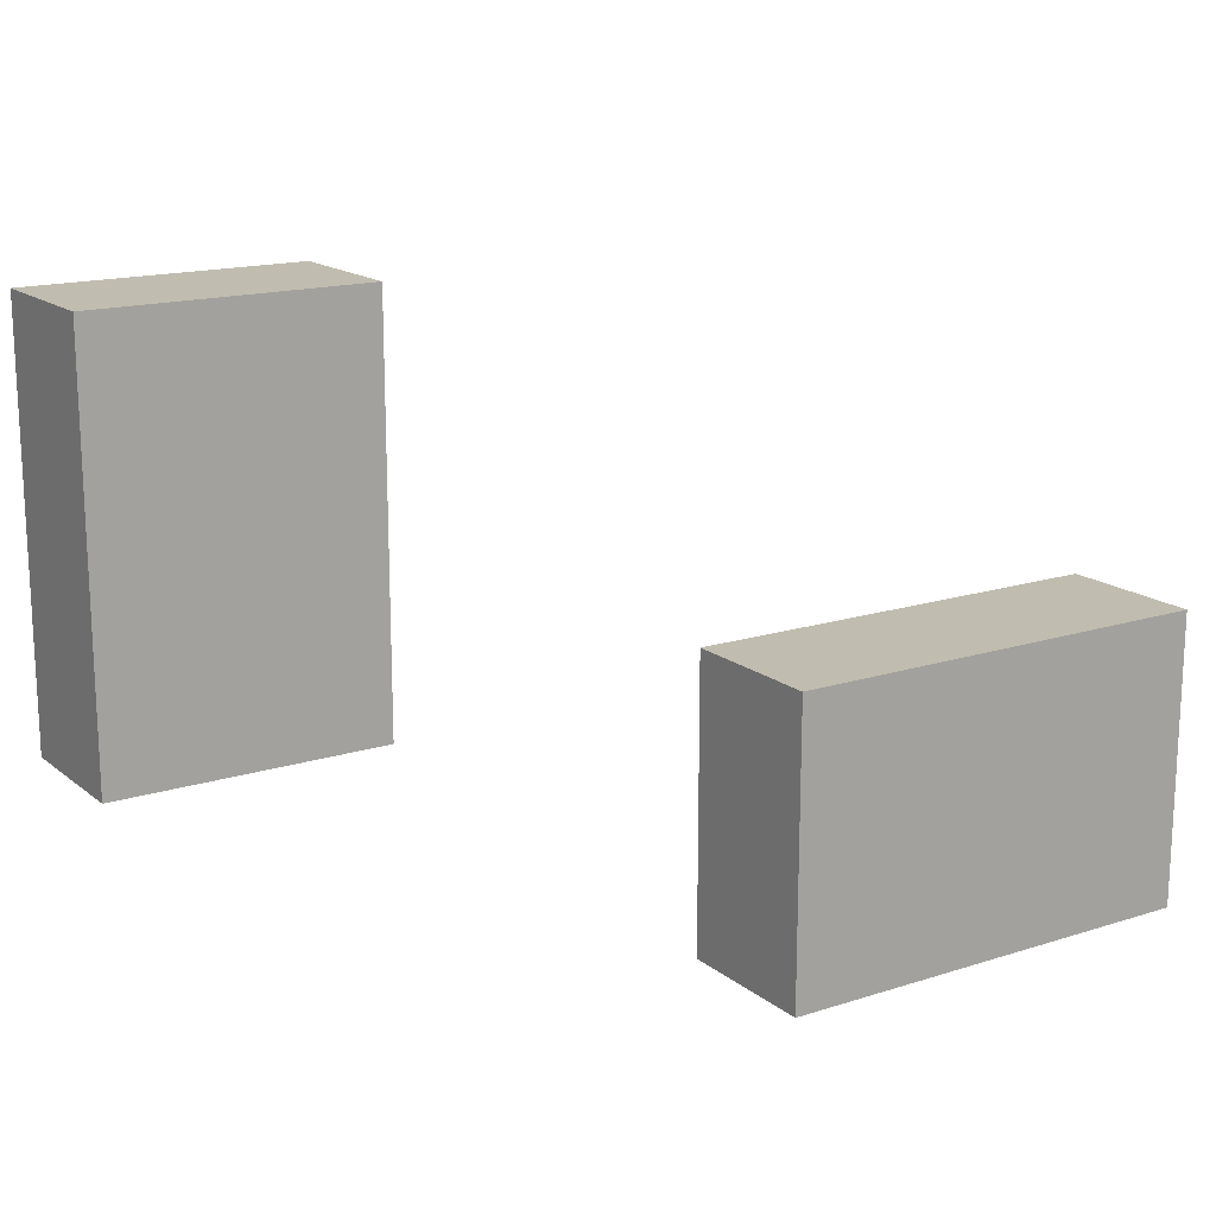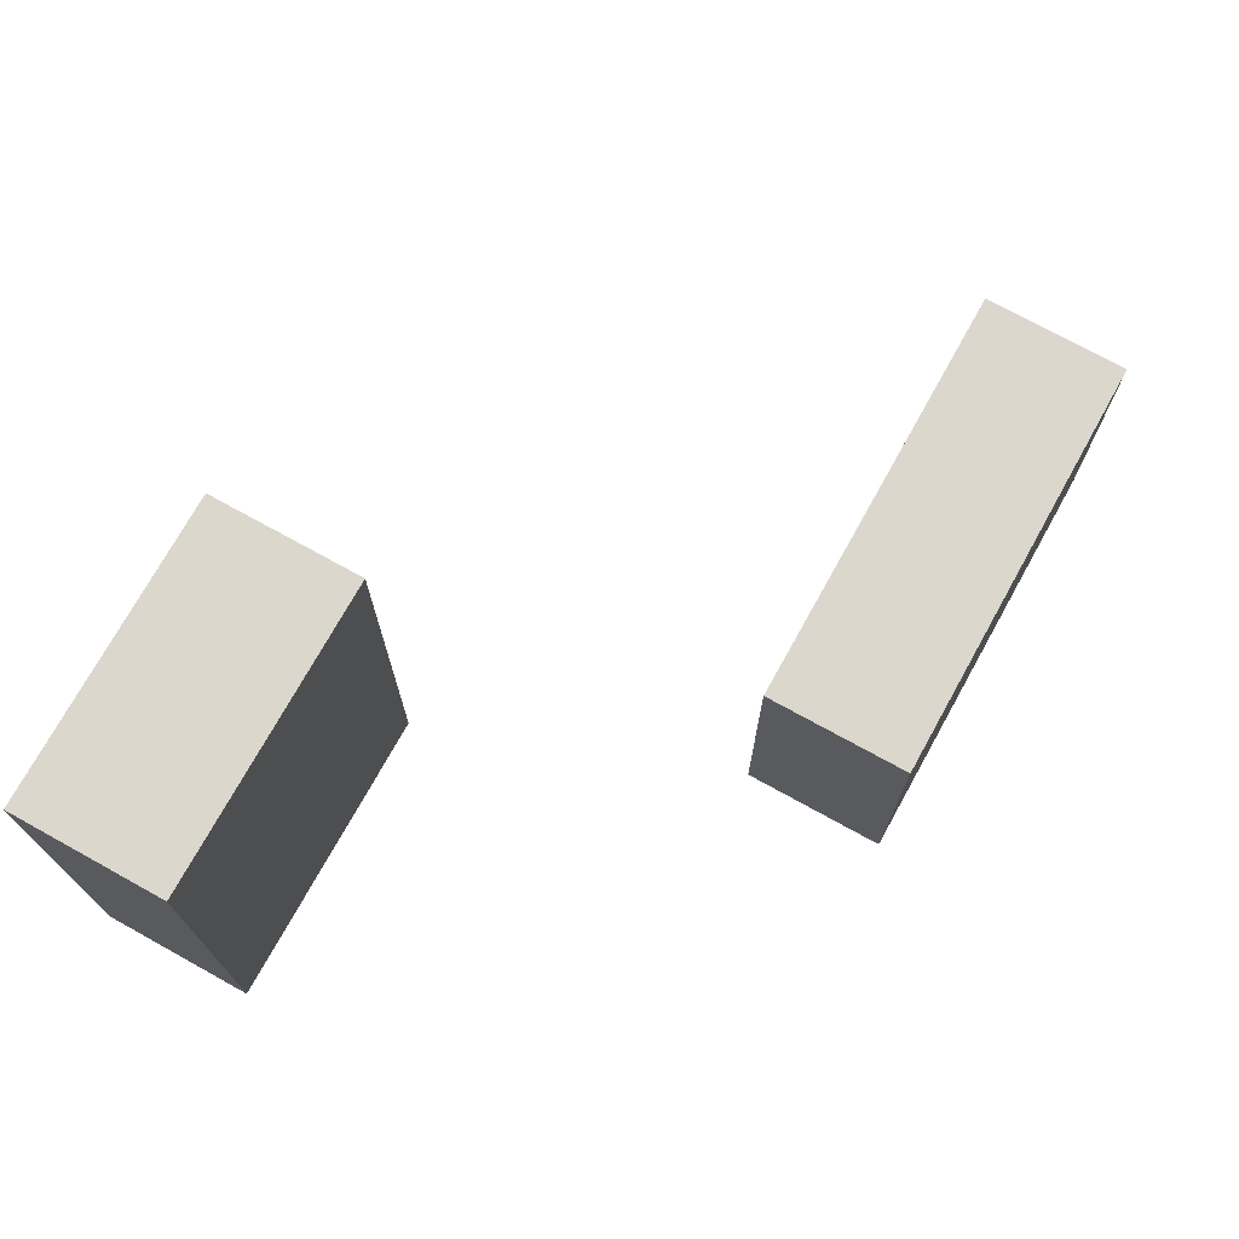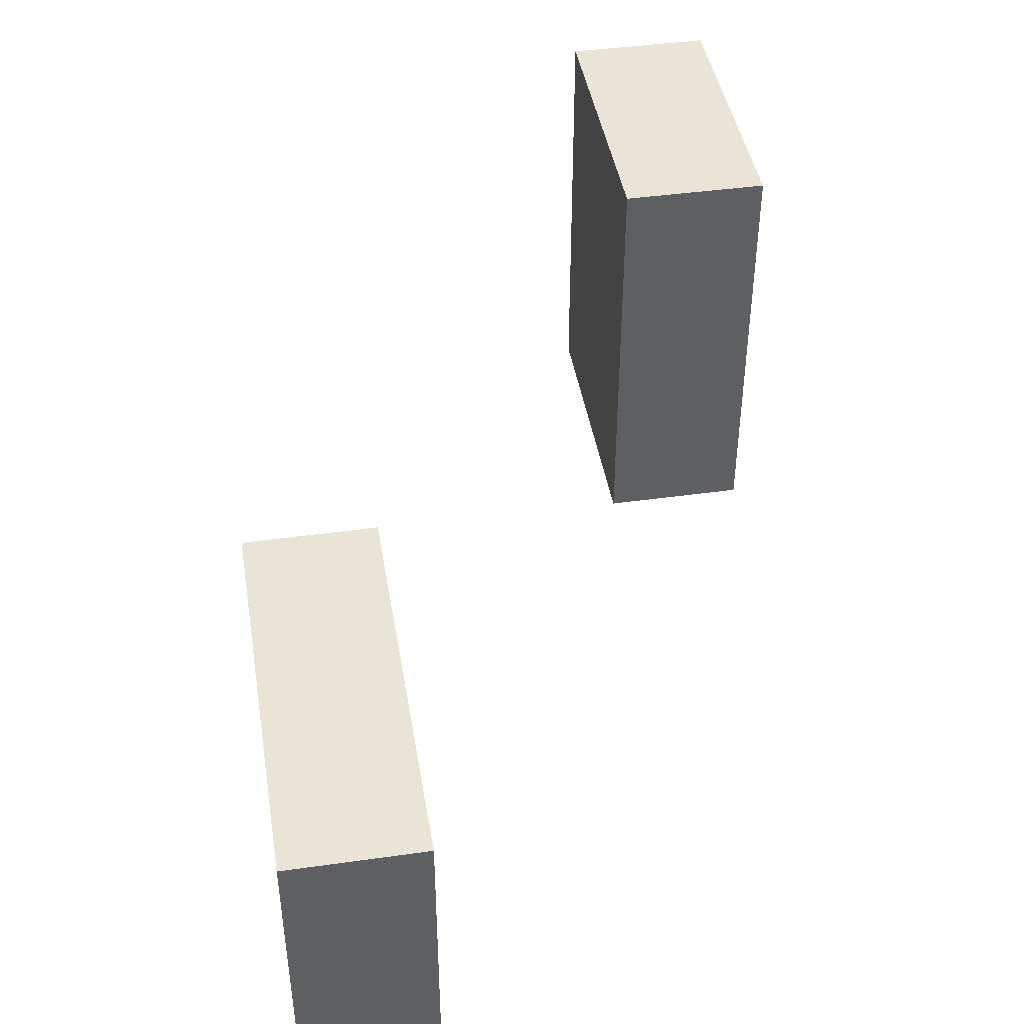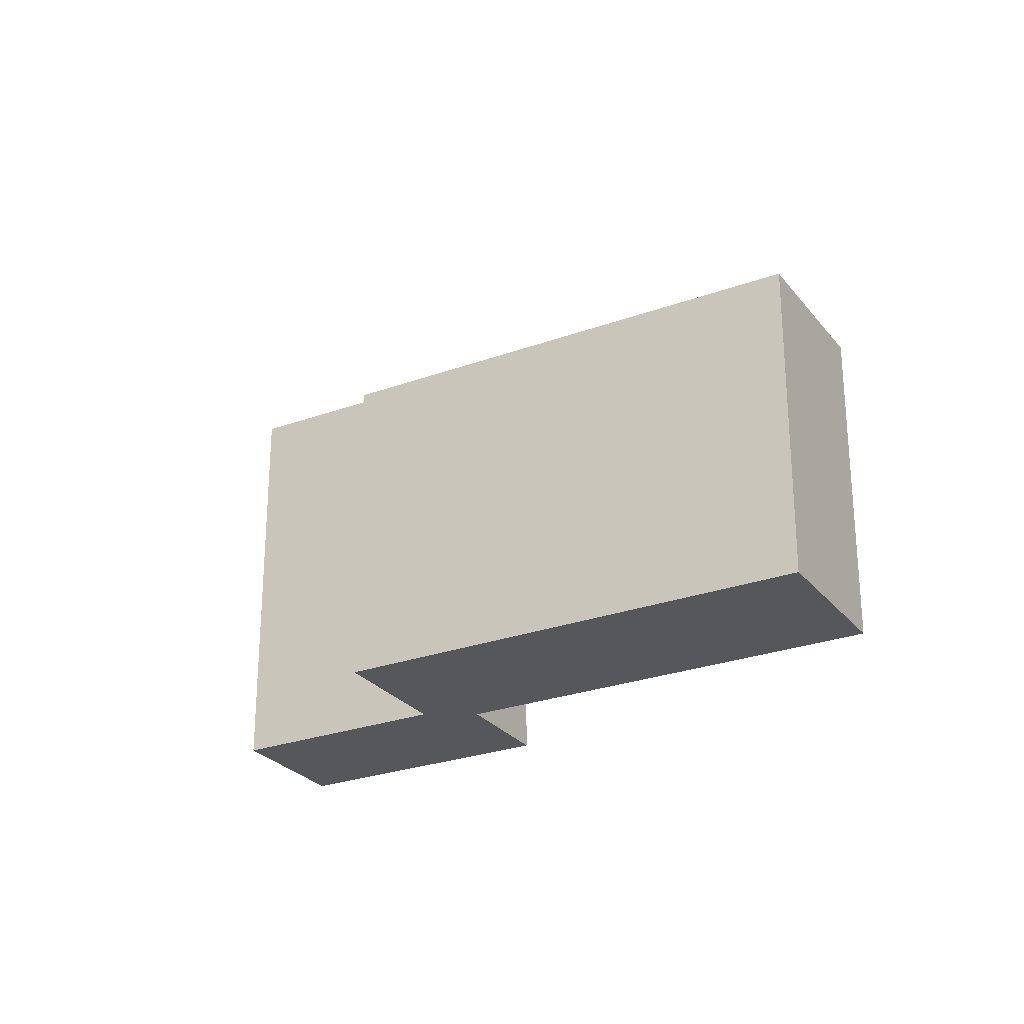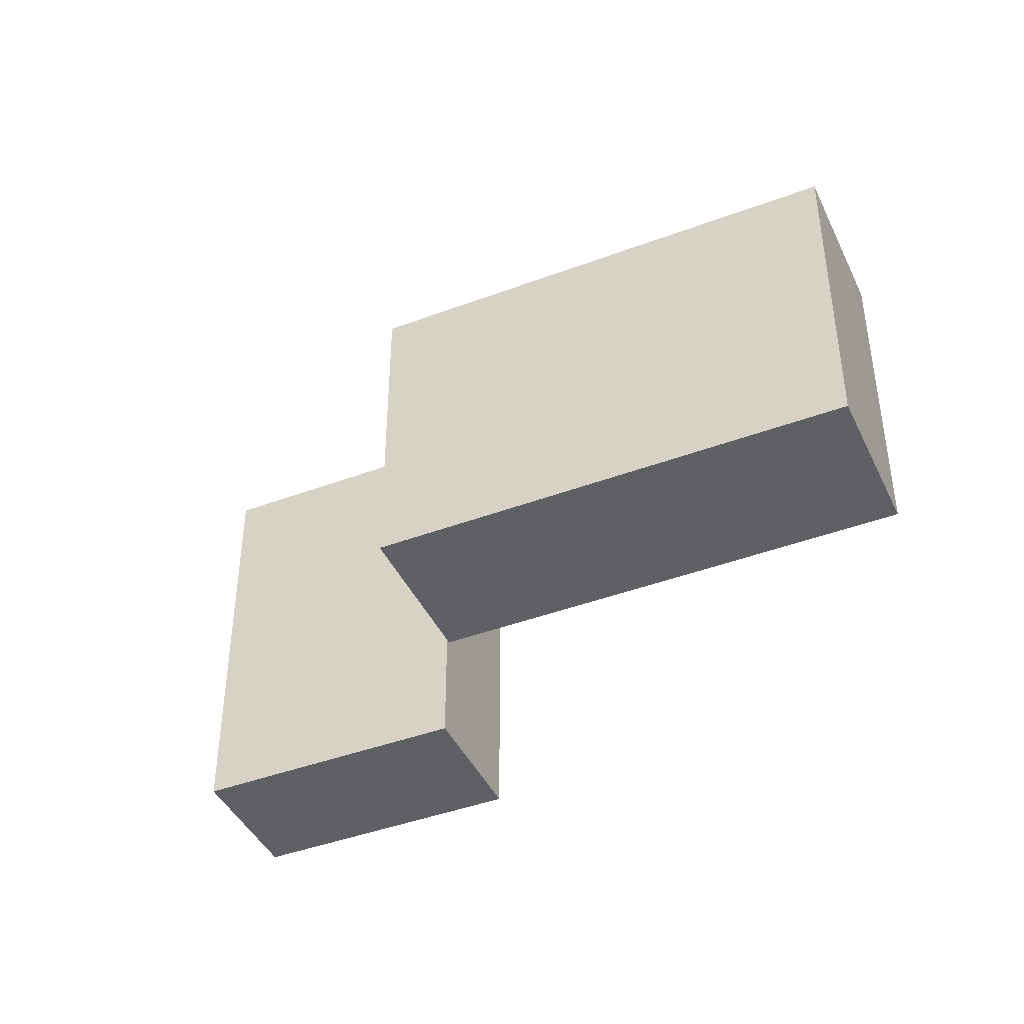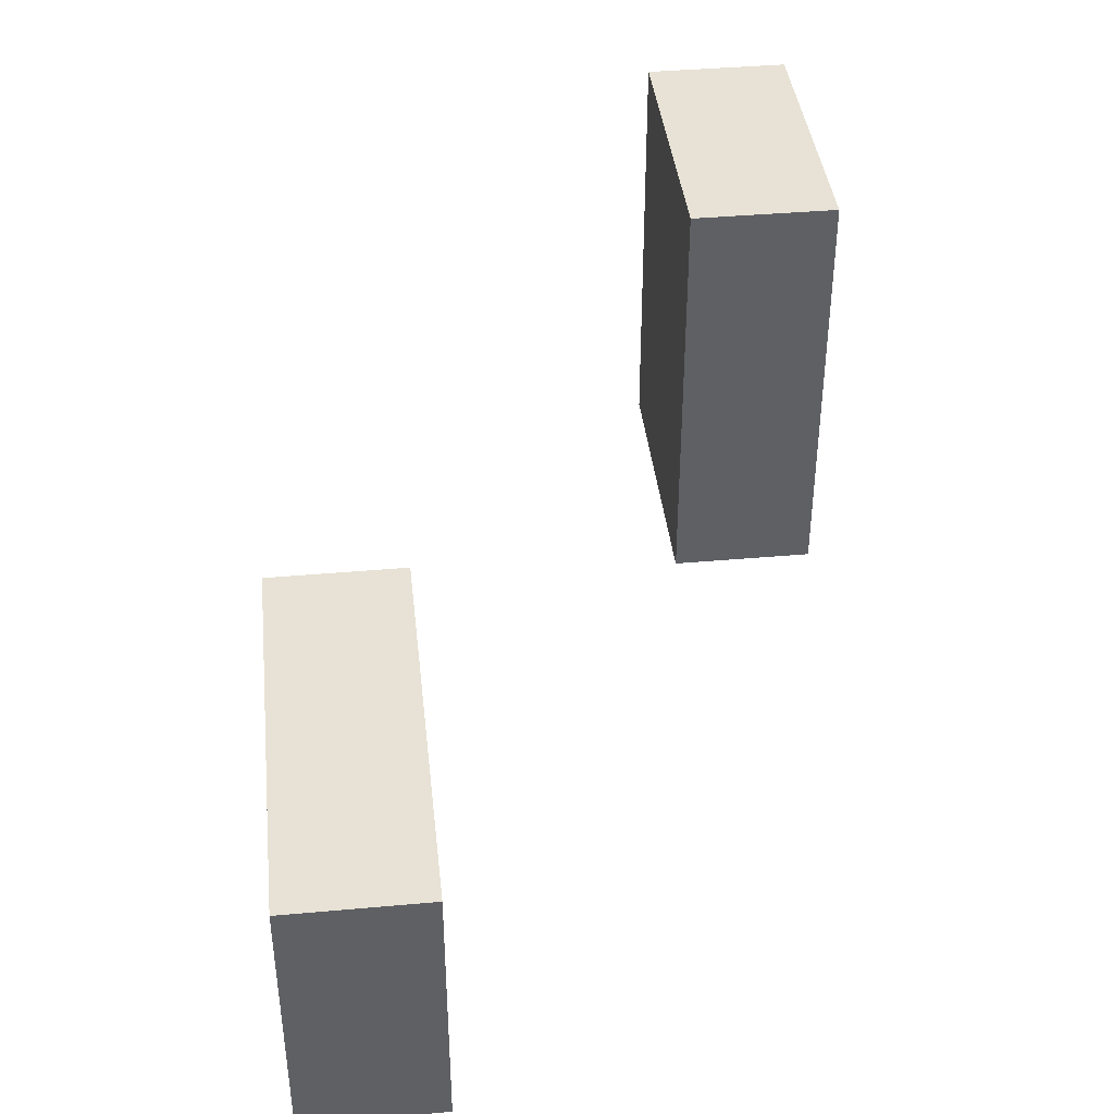
<metadata>
{"format":"obj","ext":"obj","renderer":"f3d","projection":"perspective","resolution":1024,"background":"white","views":[{"elev":16.3,"azim":146.9,"up":"+Y"},{"elev":72.8,"azim":119.0,"up":"+Y"},{"elev":43.6,"azim":-99.4,"up":"+Y"},{"elev":-26.7,"azim":-150.4,"up":"+Y"},{"elev":-42.9,"azim":-156.0,"up":"+Y"},{"elev":40.3,"azim":-96.3,"up":"+Y"}]}
</metadata>
<code>
o Cube.001_Cube.003
v 2 4 4
v 2 4 2
v 2 -2 2
v 2 -2 4
v 6 4 4
v 6 4 2
v 6 -2 2
v 6 -2 4
f 5 6 2 1
f 6 7 3 2
f 7 8 4 3
f 8 5 1 4
f 1 2 3 4
f 8 7 6 5
o Cube_Cube.002
v -6 -4 -2
v -6 -4 -4
v 0 -4 -4
v 0 -4 -2
v -6 0 -2
v -6 0 -4
v 0 0 -4
v 0 0 -2
f 13 14 10 9
f 14 15 11 10
f 15 16 12 11
f 16 13 9 12
f 9 10 11 12
f 16 15 14 13

</code>
